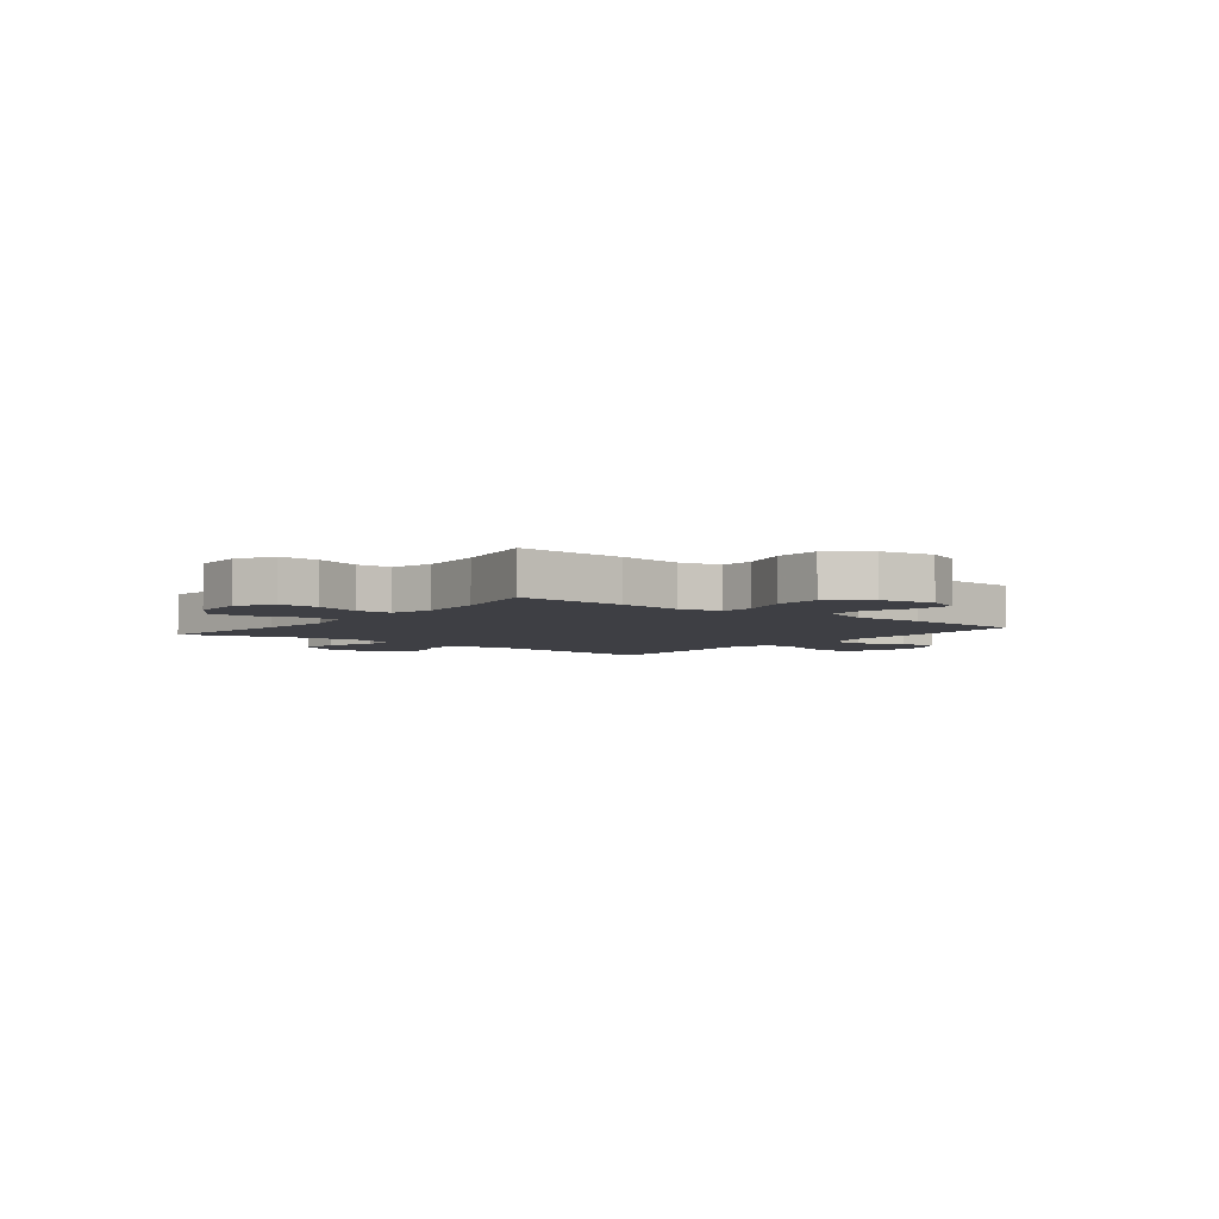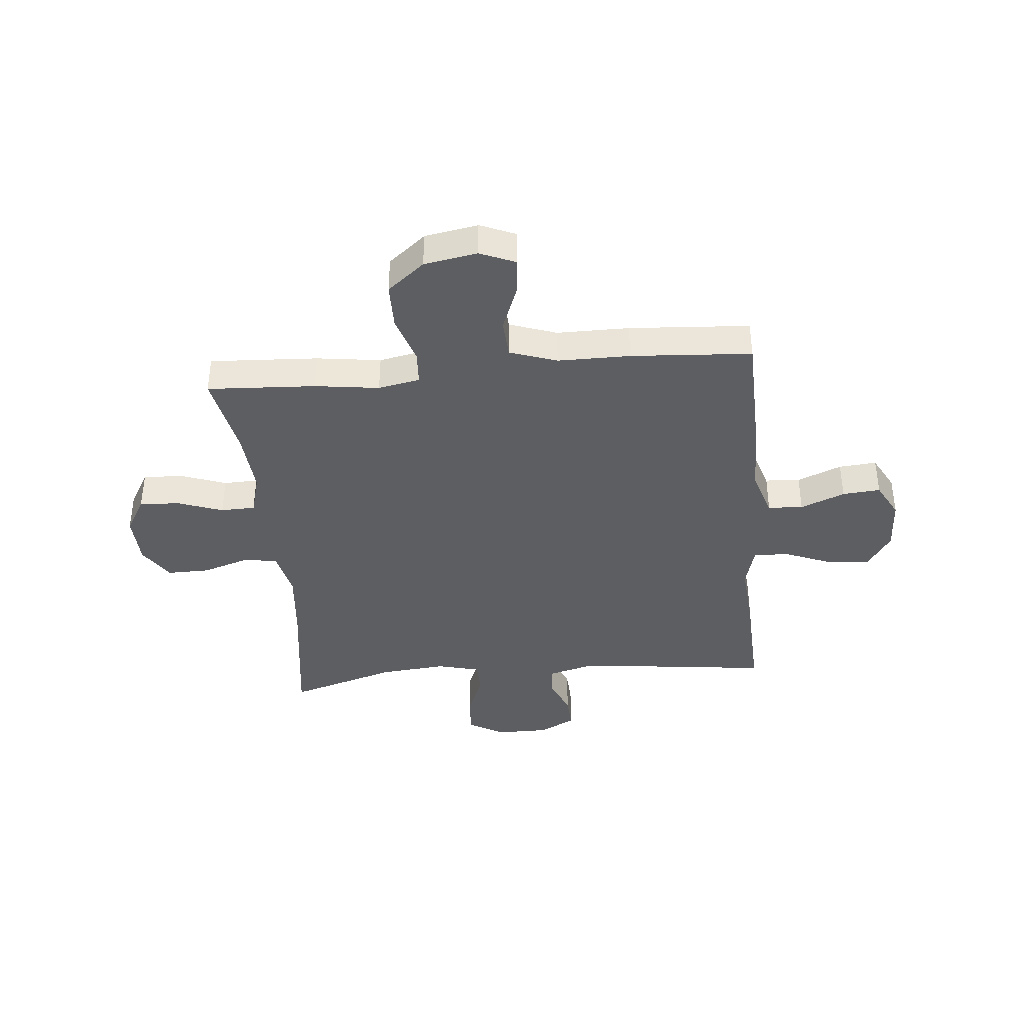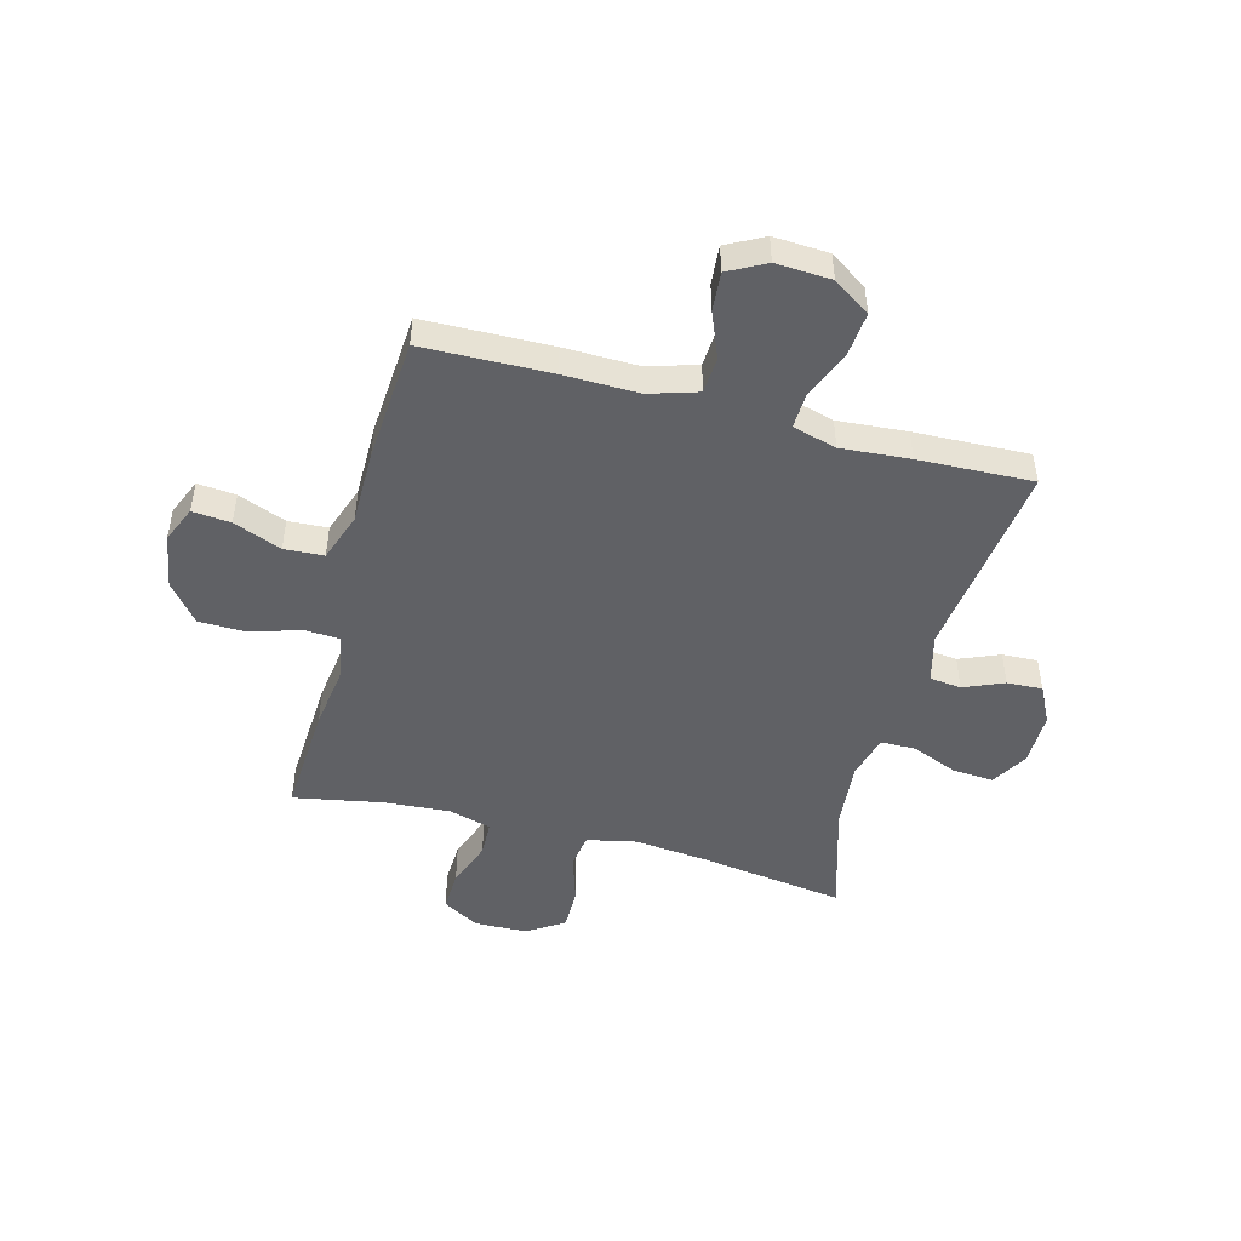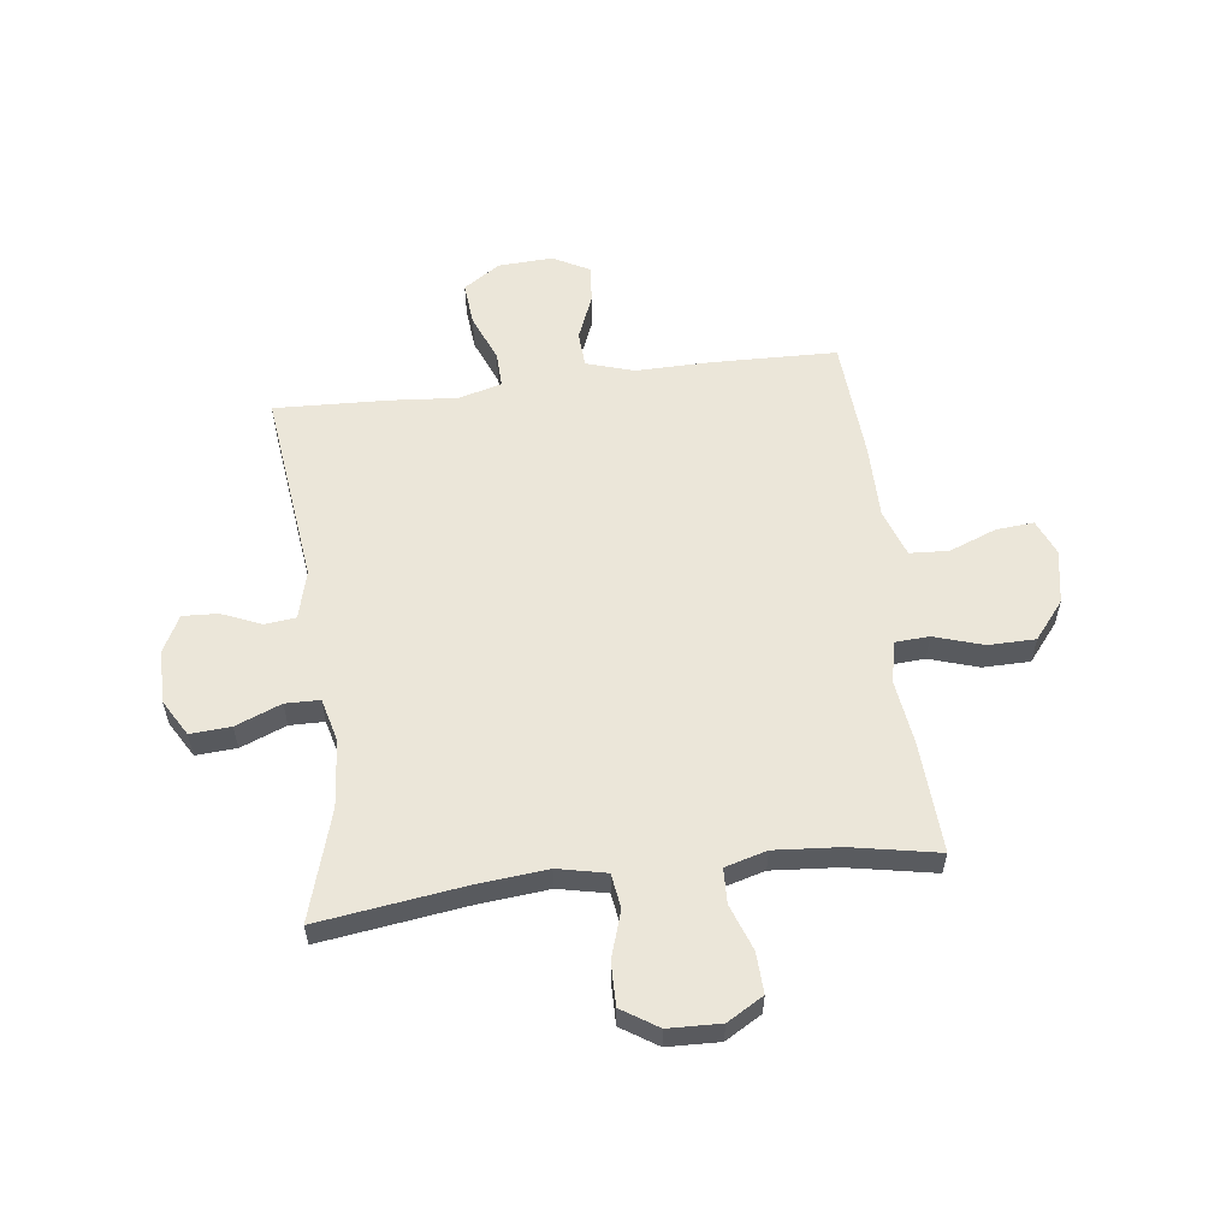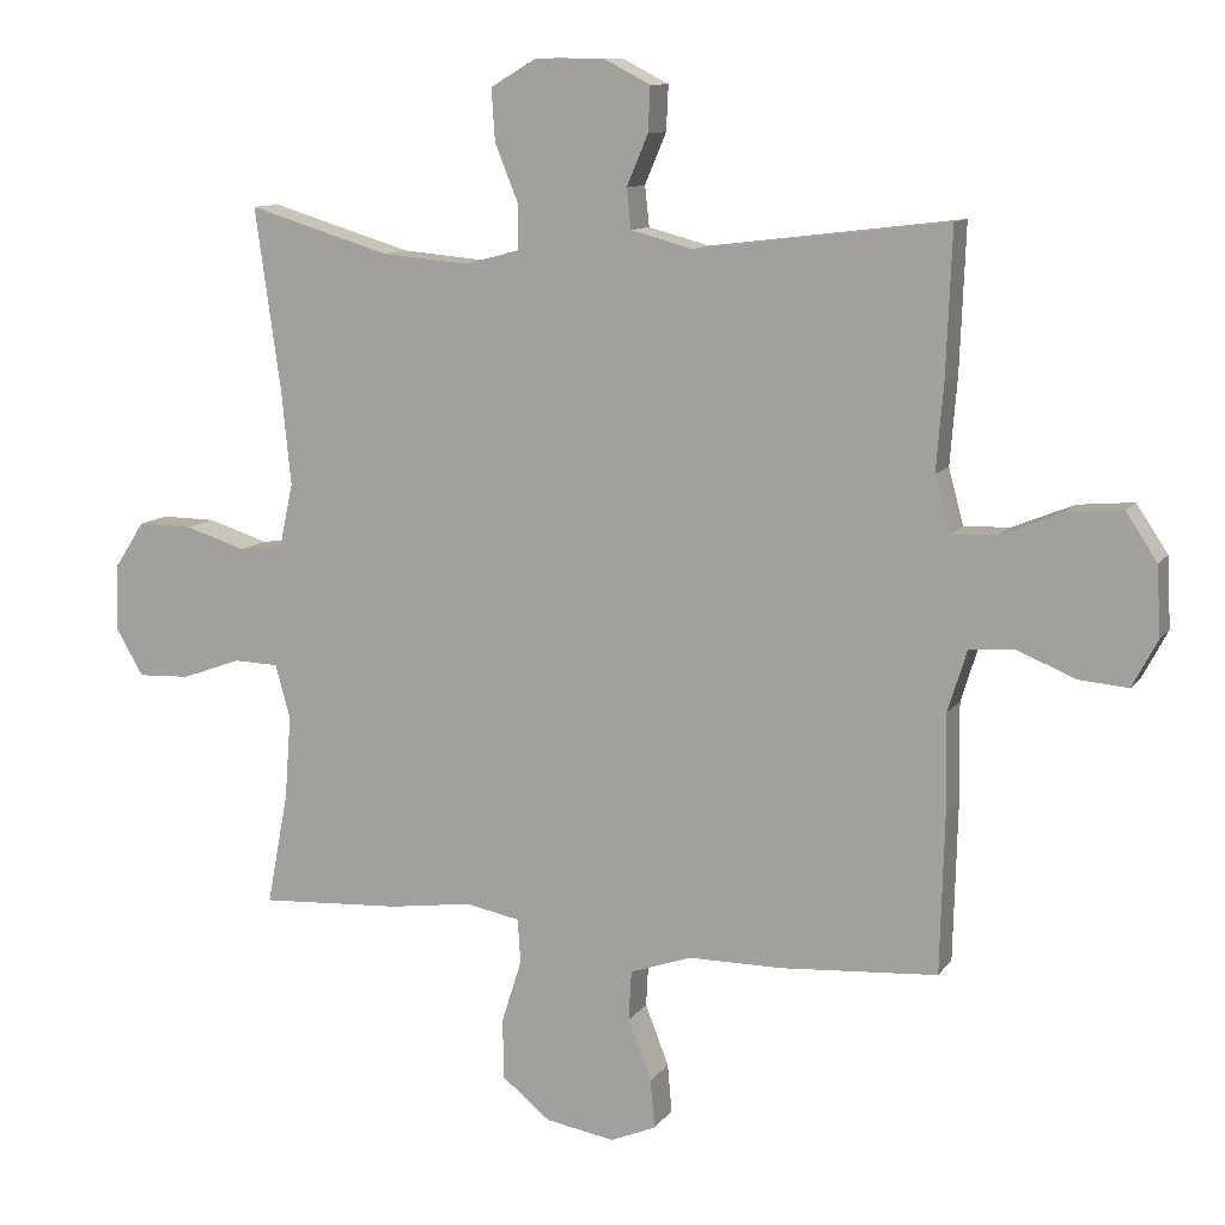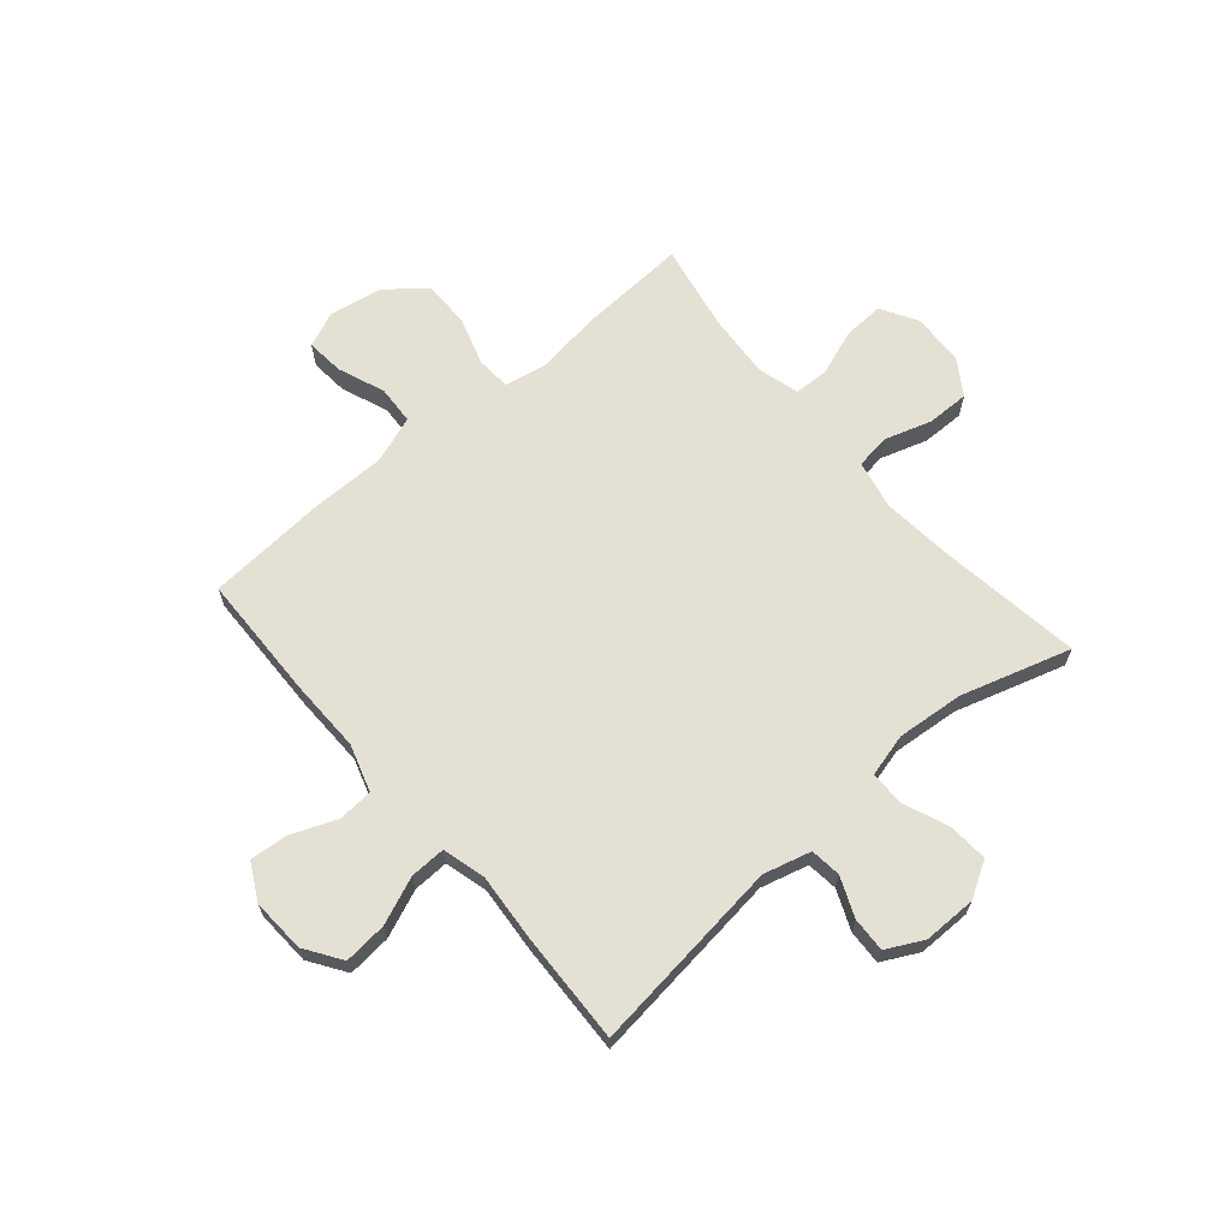
<metadata>
{"format":"obj","ext":"obj","renderer":"f3d","projection":"perspective","resolution":1024,"background":"white","views":[{"elev":-4.4,"azim":142.0,"up":"+Y"},{"elev":-39.0,"azim":-174.6,"up":"+Y"},{"elev":-48.2,"azim":-105.1,"up":"+Y"},{"elev":57.3,"azim":82.9,"up":"+Y"},{"elev":10.7,"azim":-159.0,"up":"+Z"},{"elev":66.0,"azim":-40.6,"up":"+Y"}]}
</metadata>
<code>
v -0.5 0.07 -0.5
v -0.506 0.07 -0.273
v -0.504 0.07 -0.14
v -0.531 0.07 -0.054
v -0.595 0.07 -0.05
v -0.676 0.07 -0.083
v -0.745 0.07 -0.089
v -0.78 0.07 -0.023
v -0.775 0.07 0.075
v -0.731 0.07 0.141
v -0.653 0.07 0.134
v -0.567 0.07 0.099
v -0.503 0.07 0.097
v -0.482 0.07 0.175
v -0.492 0.07 0.297
v -0.5 0.07 0.5
v -0.146 0.07 0.457
v -0.06 0.07 0.48
v -0.054 0.07 0.536
v -0.084 0.07 0.607
v -0.087 0.07 0.67
v -0.021 0.07 0.704
v 0.075 0.07 0.704
v 0.14 0.07 0.666
v 0.135 0.07 0.593
v 0.102 0.07 0.511
v 0.103 0.07 0.449
v 0.181 0.07 0.429
v 0.302 0.07 0.44
v 0.5 0.07 0.5
v 0.464 0.07 0.243
v 0.451 0.07 0.112
v 0.47 0.07 0.024
v 0.532 0.07 0.015
v 0.617 0.07 0.042
v 0.694 0.07 0.043
v 0.736 0.07 -0.022
v 0.739 0.07 -0.116
v 0.701 0.07 -0.181
v 0.628 0.07 -0.178
v 0.545 0.07 -0.148
v 0.482 0.07 -0.15
v 0.461 0.07 -0.225
v 0.47 0.07 -0.343
v 0.5 0.07 -0.5
v 0.302 0.07 -0.489
v 0.185 0.07 -0.473
v 0.109 0.07 -0.488
v 0.105 0.07 -0.55
v 0.133 0.07 -0.638
v 0.132 0.07 -0.723
v 0.064 0.07 -0.778
v -0.033 0.07 -0.795
v -0.097 0.07 -0.768
v -0.091 0.07 -0.7
v -0.058 0.07 -0.615
v -0.062 0.07 -0.545
v -0.148 0.07 -0.515
v -0.28 0.07 -0.515
v -0.5 0 -0.5
v -0.506 0 -0.273
v -0.504 0 -0.14
v -0.531 0 -0.054
v -0.595 0 -0.05
v -0.676 0 -0.083
v -0.745 0 -0.089
v -0.78 0 -0.023
v -0.775 0 0.075
v -0.731 0 0.141
v -0.653 0 0.134
v -0.567 0 0.099
v -0.503 0 0.097
v -0.482 0 0.175
v -0.492 0 0.297
v -0.5 0 0.5
v -0.146 0 0.457
v -0.06 0 0.48
v -0.054 0 0.536
v -0.084 0 0.607
v -0.087 0 0.67
v -0.021 0 0.704
v 0.075 0 0.704
v 0.14 0 0.666
v 0.135 0 0.593
v 0.102 0 0.511
v 0.103 0 0.449
v 0.181 0 0.429
v 0.302 0 0.44
v 0.5 0 0.5
v 0.464 0 0.243
v 0.451 0 0.112
v 0.47 0 0.024
v 0.532 0 0.015
v 0.617 0 0.042
v 0.694 0 0.043
v 0.736 0 -0.022
v 0.739 0 -0.116
v 0.701 0 -0.181
v 0.628 0 -0.178
v 0.545 0 -0.148
v 0.482 0 -0.15
v 0.461 0 -0.225
v 0.47 0 -0.343
v 0.5 0 -0.5
v 0.302 0 -0.489
v 0.185 0 -0.473
v 0.109 0 -0.488
v 0.105 0 -0.55
v 0.133 0 -0.638
v 0.132 0 -0.723
v 0.064 0 -0.778
v -0.033 0 -0.795
v -0.097 0 -0.768
v -0.091 0 -0.7
v -0.058 0 -0.615
v -0.062 0 -0.545
v -0.148 0 -0.515
v -0.28 0 -0.515
f 1 2 3
f 59 1 3
f 58 59 3
f 57 58 3 4
f 54 55 56
f 53 54 56
f 52 53 56
f 51 52 56
f 50 51 56
f 49 50 56
f 48 49 56 57
f 44 45 46 47
f 43 44 47 48
f 48 57 4
f 43 48 4
f 42 43 4
f 39 40 41
f 38 39 41
f 37 38 41
f 36 37 41
f 35 36 41
f 34 35 41
f 41 42 4
f 34 41 4
f 33 34 4
f 29 30 31
f 28 29 31 32
f 33 4 5
f 32 33 5
f 28 32 5
f 27 28 5
f 24 25 26
f 23 24 26
f 22 23 26
f 21 22 26
f 20 21 26
f 19 20 26
f 18 19 26 27
f 14 15 16 17
f 17 18 27
f 14 17 27
f 13 14 27
f 10 11 12
f 9 10 12
f 8 9 12
f 7 8 12
f 6 7 12
f 5 6 12
f 5 12 13
f 5 13 27
f 62 61 60
f 62 60 118
f 62 118 117
f 63 62 117 116
f 115 114 113
f 115 113 112
f 115 112 111
f 115 111 110
f 115 110 109
f 115 109 108
f 116 115 108 107
f 106 105 104 103
f 107 106 103 102
f 63 116 107
f 63 107 102
f 63 102 101
f 100 99 98
f 100 98 97
f 100 97 96
f 100 96 95
f 100 95 94
f 100 94 93
f 63 101 100
f 63 100 93
f 63 93 92
f 90 89 88
f 91 90 88 87
f 64 63 92
f 64 92 91
f 64 91 87
f 64 87 86
f 85 84 83
f 85 83 82
f 85 82 81
f 85 81 80
f 85 80 79
f 85 79 78
f 86 85 78 77
f 76 75 74 73
f 86 77 76
f 86 76 73
f 86 73 72
f 71 70 69
f 71 69 68
f 71 68 67
f 71 67 66
f 71 66 65
f 71 65 64
f 72 71 64
f 86 72 64
f 1 60 61 2
f 2 61 62 3
f 3 62 63 4
f 4 63 64 5
f 5 64 65 6
f 6 65 66 7
f 7 66 67 8
f 8 67 68 9
f 9 68 69 10
f 10 69 70 11
f 11 70 71 12
f 12 71 72 13
f 13 72 73 14
f 14 73 74 15
f 15 74 75 16
f 16 75 76 17
f 17 76 77 18
f 18 77 78 19
f 19 78 79 20
f 20 79 80 21
f 21 80 81 22
f 22 81 82 23
f 23 82 83 24
f 24 83 84 25
f 25 84 85 26
f 26 85 86 27
f 27 86 87 28
f 28 87 88 29
f 29 88 89 30
f 30 89 90 31
f 31 90 91 32
f 32 91 92 33
f 33 92 93 34
f 34 93 94 35
f 35 94 95 36
f 36 95 96 37
f 37 96 97 38
f 38 97 98 39
f 39 98 99 40
f 40 99 100 41
f 41 100 101 42
f 42 101 102 43
f 43 102 103 44
f 44 103 104 45
f 45 104 105 46
f 46 105 106 47
f 47 106 107 48
f 48 107 108 49
f 49 108 109 50
f 50 109 110 51
f 51 110 111 52
f 52 111 112 53
f 53 112 113 54
f 54 113 114 55
f 55 114 115 56
f 56 115 116 57
f 57 116 117 58
f 58 117 118 59
f 59 118 60 1

</code>
